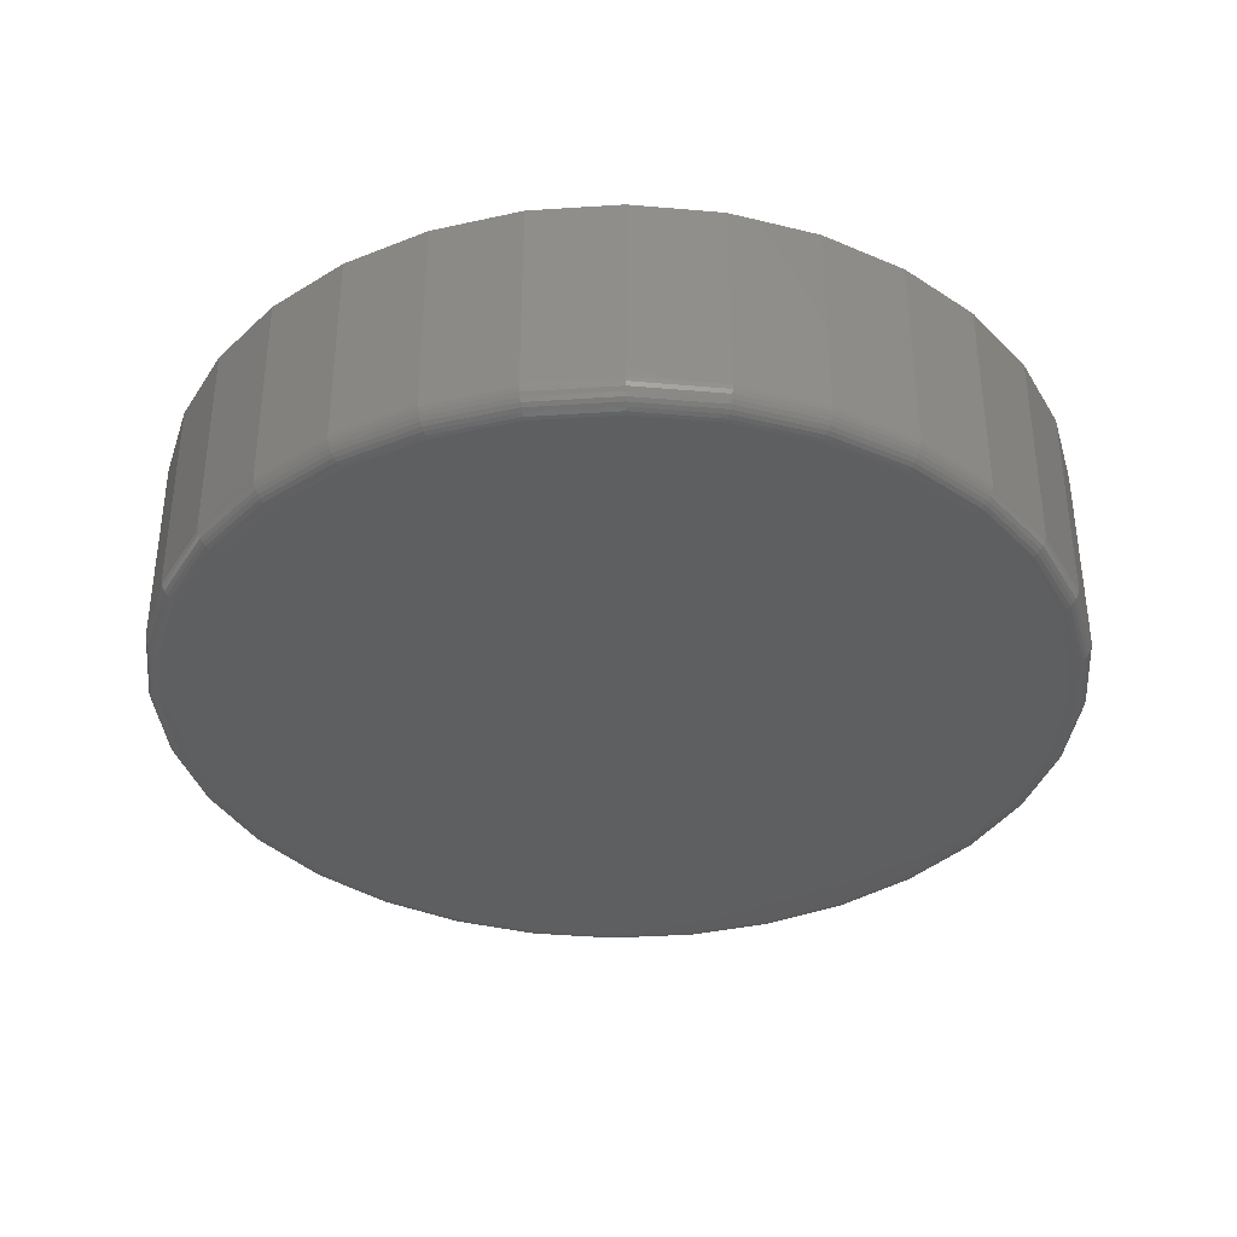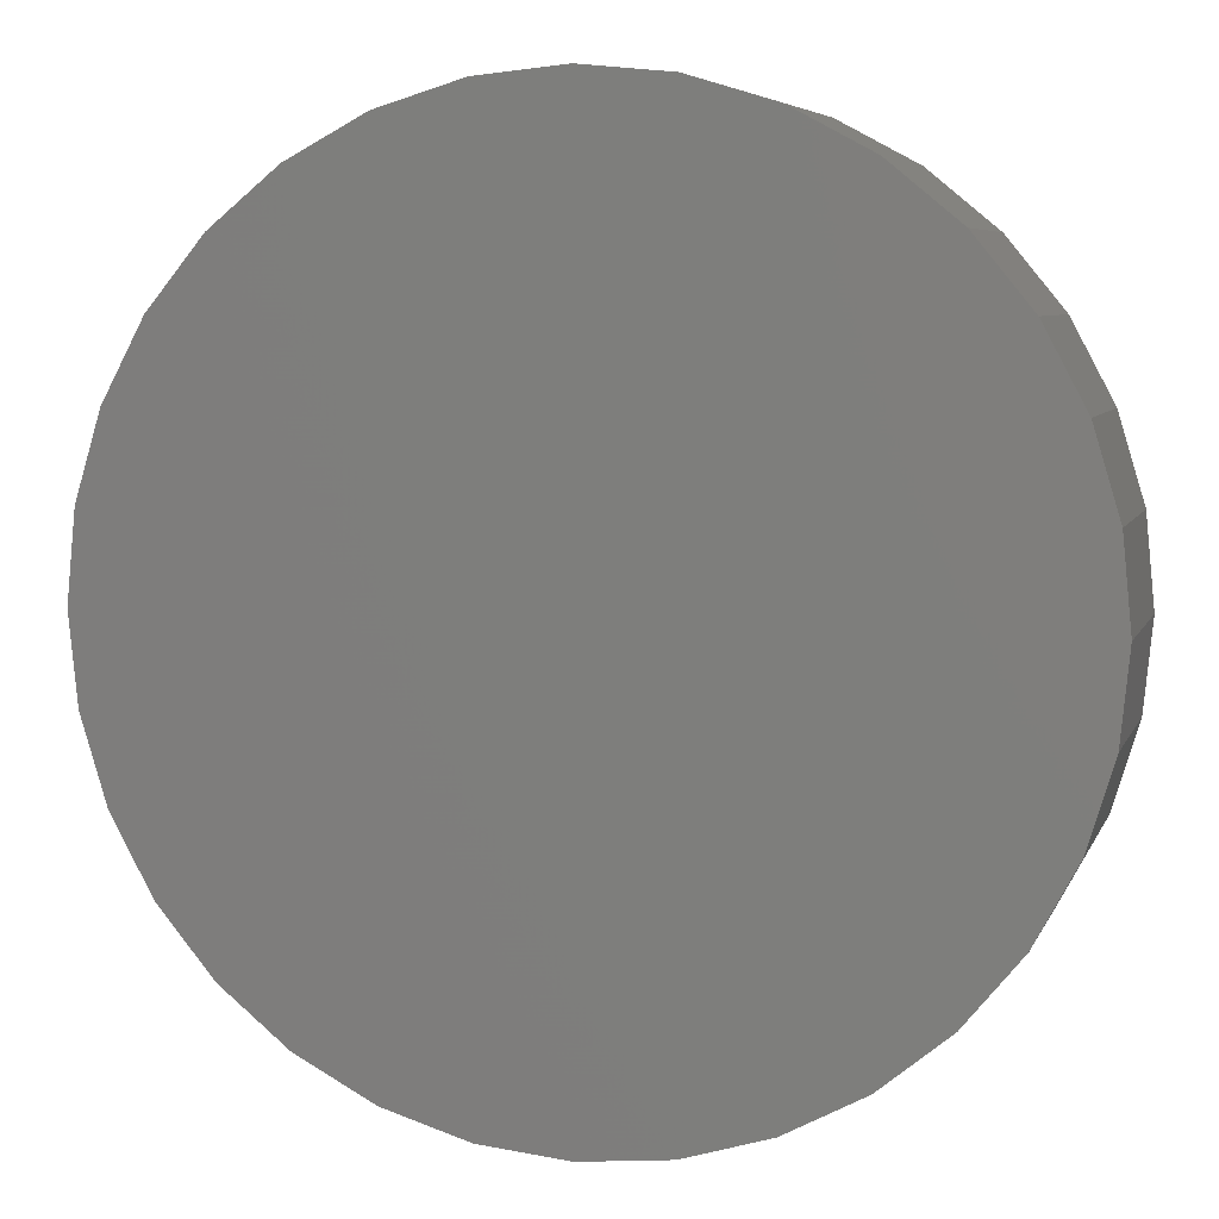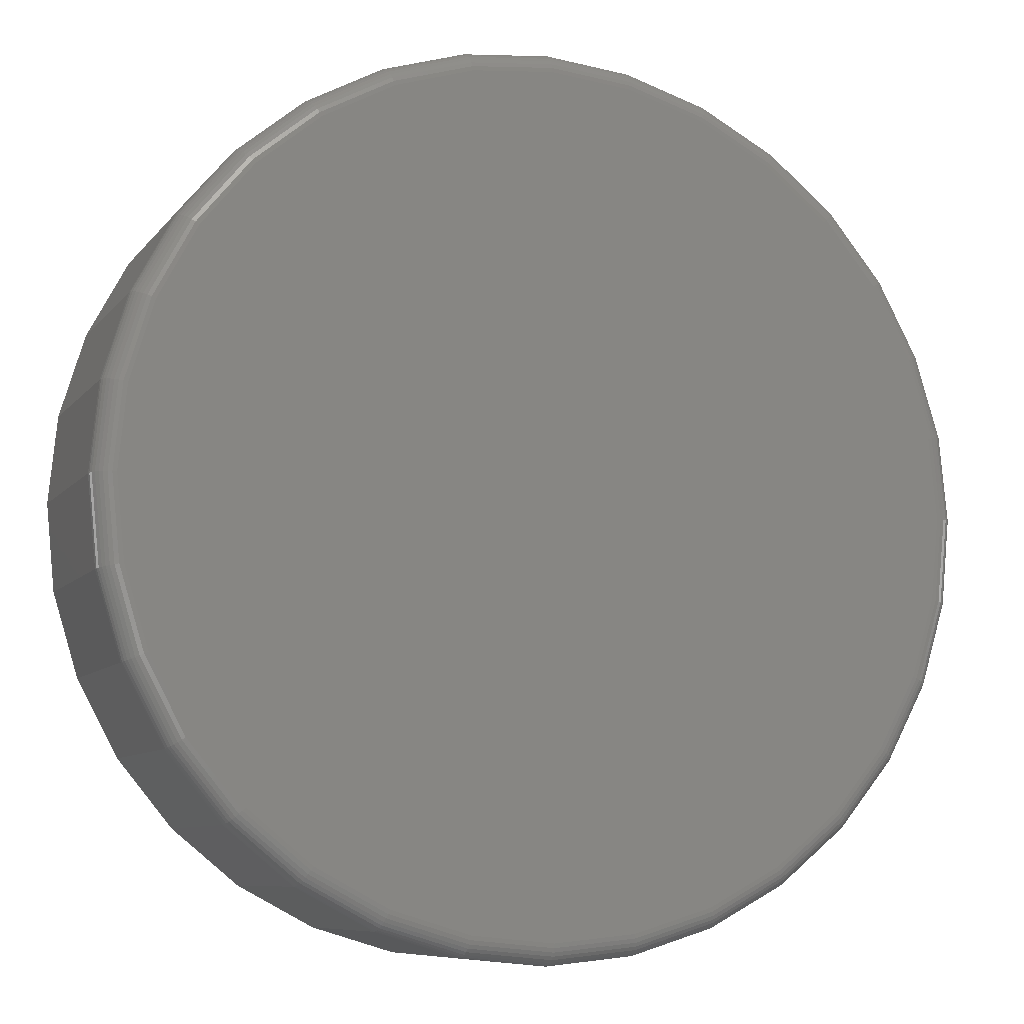
<metadata>
{"format":"stl","ext":"stl","renderer":"f3d","projection":"perspective","resolution":1024,"background":"white","views":[{"elev":-36.8,"azim":-113.3,"up":"+Z"},{"elev":6.2,"azim":15.4,"up":"+Y"},{"elev":-8.3,"azim":158.9,"up":"+Y"}]}
</metadata>
<code>
# stl→obj: 320 verts, 636 faces
v 0.007895 0.1501 0
v 0.03717 0.1472 0
v -0.02138 0.1472 0
v -0.04954 0.1387 0
v 0.06533 0.1387 0
v 0.03717 -0.1472 0
v -0.02138 -0.1472 0
v 0.06533 -0.1387 0
v 0.007895 -0.1501 0
v -0.04954 -0.1387 0
v -0.07549 -0.1248 0
v 0.09128 -0.1248 0
v -0.09823 -0.1061 0
v 0.114 -0.1061 0
v -0.1169 -0.08338 0
v 0.1327 -0.08338 0
v -0.1308 -0.05743 0
v 0.1466 -0.05743 0
v -0.1393 -0.02928 0
v 0.1551 -0.02928 0
v -0.1422 -1.185e-16 0
v 0.158 -4.037e-17 0
v -0.1393 0.02928 0
v 0.1551 0.02928 0
v -0.1308 0.05743 0
v 0.1466 0.05743 0
v -0.1169 0.08338 0
v 0.1327 0.08338 0
v -0.09823 0.1061 0
v 0.114 0.1061 0
v -0.07549 0.1248 0
v 0.09128 0.1248 0
v 0.1658 -1.789e-16 0.007812
v 0.1658 0 0.07812
v 0.1628 -0.0308 0.007812
v 0.1628 -0.0308 0.07812
v 0.1538 -0.06042 0.007812
v 0.1538 -0.06042 0.07812
v 0.1392 -0.08772 0.007812
v 0.1392 -0.08772 0.07812
v 0.1195 -0.1116 0.007812
v 0.1195 -0.1116 0.07812
v 0.09562 -0.1313 0.007812
v 0.09562 -0.1313 0.07812
v 0.06832 -0.1459 0.007812
v 0.06832 -0.1459 0.07812
v 0.0387 -0.1549 0.007812
v 0.0387 -0.1549 0.07812
v 0.007895 -0.1579 0.007812
v 0.007895 -0.1579 0.07812
v -0.02291 -0.1549 0.007812
v -0.02291 -0.1549 0.07812
v -0.05253 -0.1459 0.007812
v -0.05253 -0.1459 0.07812
v -0.07983 -0.1313 0.007812
v -0.07983 -0.1313 0.07812
v -0.1038 -0.1116 0.007812
v -0.1038 -0.1116 0.07812
v -0.1234 -0.08772 0.007812
v -0.1234 -0.08772 0.07812
v -0.138 -0.06042 0.007812
v -0.138 -0.06042 0.07812
v -0.147 -0.0308 0.007812
v -0.147 -0.0308 0.07812
v -0.15 1.934e-17 0.007812
v -0.15 1.934e-17 0.07812
v -0.147 0.0308 0.007812
v -0.147 0.0308 0.07812
v -0.138 0.06042 0.007812
v -0.138 0.06042 0.07812
v -0.1234 0.08772 0.007812
v -0.1234 0.08772 0.07812
v -0.1038 0.1116 0.007812
v -0.1038 0.1116 0.07812
v -0.07983 0.1313 0.007812
v -0.07983 0.1313 0.07812
v -0.05253 0.1459 0.007812
v -0.05253 0.1459 0.07812
v -0.02291 0.1549 0.007812
v -0.02291 0.1549 0.07812
v 0.007895 0.1579 0.007812
v 0.007895 0.1579 0.07812
v 0.0387 0.1549 0.007812
v 0.0387 0.1549 0.07812
v 0.06832 0.1459 0.007812
v 0.06832 0.1459 0.07812
v 0.09562 0.1313 0.007812
v 0.09562 0.1313 0.07812
v 0.1195 0.1116 0.007812
v 0.1195 0.1116 0.07812
v 0.1392 0.08772 0.007812
v 0.1392 0.08772 0.07812
v 0.1538 0.06042 0.007812
v 0.1538 0.06042 0.07812
v 0.1628 0.0308 0.007812
v 0.1628 0.0308 0.07812
v 0.1656 0 0.006288
v 0.1626 -0.03077 0.006288
v 0.1652 0 0.004823
v 0.1622 -0.03069 0.004823
v 0.1645 0 0.003472
v 0.1615 -0.03055 0.003472
v 0.1635 0 0.002288
v 0.1605 -0.03036 0.002288
v 0.1623 0 0.001317
v 0.1594 -0.03013 0.001317
v 0.161 0 0.0005947
v 0.158 -0.02986 0.0005947
v 0.1595 1.388e-17 0.0001501
v 0.1566 -0.02958 0.0001501
v -0.1468 -0.03077 0.006288
v -0.1498 -6.939e-17 0.006288
v -0.1464 -0.03069 0.004823
v -0.1494 -8.327e-17 0.004823
v -0.1457 -0.03055 0.003472
v -0.1487 -8.327e-17 0.003472
v -0.1447 -0.03036 0.002288
v -0.1477 -8.327e-17 0.002288
v -0.1436 -0.03013 0.001317
v -0.1465 -6.939e-17 0.001317
v -0.1422 -0.02986 0.0005947
v -0.1452 -6.939e-17 0.0005947
v -0.1408 -0.02958 0.0001501
v -0.1437 -6.939e-17 0.0001501
v -0.1378 -0.06037 0.006288
v -0.1374 -0.0602 0.004823
v -0.1368 -0.05992 0.003472
v -0.1359 -0.05955 0.002288
v -0.1348 -0.05909 0.001317
v -0.1335 -0.05858 0.0005947
v -0.1322 -0.05802 0.0001501
v -0.1233 -0.08764 0.006288
v -0.1229 -0.08739 0.004823
v -0.1223 -0.08699 0.003472
v -0.1215 -0.08645 0.002288
v -0.1205 -0.08579 0.001317
v -0.1194 -0.08504 0.0005947
v -0.1182 -0.08423 0.0001501
v -0.1036 -0.1115 0.006288
v -0.1033 -0.1112 0.004823
v -0.1028 -0.1107 0.003472
v -0.1021 -0.11 0.002288
v -0.1013 -0.1092 0.001317
v -0.1003 -0.1082 0.0005947
v -0.09931 -0.1072 0.0001501
v -0.07974 -0.1312 0.006288
v -0.0795 -0.1308 0.004823
v -0.0791 -0.1302 0.003472
v -0.07856 -0.1294 0.002288
v -0.0779 -0.1284 0.001317
v -0.07715 -0.1273 0.0005947
v -0.07633 -0.1261 0.0001501
v -0.05247 -0.1457 0.006288
v -0.0523 -0.1453 0.004823
v -0.05203 -0.1447 0.003472
v -0.05165 -0.1438 0.002288
v -0.0512 -0.1427 0.001317
v -0.05068 -0.1414 0.0005947
v -0.05012 -0.1401 0.0001501
v -0.02288 -0.1547 0.006288
v -0.02279 -0.1543 0.004823
v -0.02265 -0.1536 0.003472
v -0.02246 -0.1526 0.002288
v -0.02223 -0.1515 0.001317
v -0.02197 -0.1501 0.0005947
v -0.02168 -0.1487 0.0001501
v 0.007895 -0.1577 0.006288
v 0.007895 -0.1573 0.004823
v 0.007895 -0.1566 0.003472
v 0.007895 -0.1556 0.002288
v 0.007895 -0.1544 0.001317
v 0.007895 -0.1531 0.0005947
v 0.007895 -0.1516 0.0001501
v 0.03867 -0.1547 0.006288
v 0.03858 -0.1543 0.004823
v 0.03844 -0.1536 0.003472
v 0.03825 -0.1526 0.002288
v 0.03802 -0.1515 0.001317
v 0.03776 -0.1501 0.0005947
v 0.03747 -0.1487 0.0001501
v 0.06826 -0.1457 0.006288
v 0.06809 -0.1453 0.004823
v 0.06781 -0.1447 0.003472
v 0.06744 -0.1438 0.002288
v 0.06699 -0.1427 0.001317
v 0.06647 -0.1414 0.0005947
v 0.06591 -0.1401 0.0001501
v 0.09553 -0.1312 0.006288
v 0.09529 -0.1308 0.004823
v 0.09488 -0.1302 0.003472
v 0.09435 -0.1294 0.002288
v 0.09369 -0.1284 0.001317
v 0.09294 -0.1273 0.0005947
v 0.09212 -0.1261 0.0001501
v 0.1194 -0.1115 0.006288
v 0.1191 -0.1112 0.004823
v 0.1186 -0.1107 0.003472
v 0.1179 -0.11 0.002288
v 0.1171 -0.1092 0.001317
v 0.1161 -0.1082 0.0005947
v 0.1151 -0.1072 0.0001501
v 0.1391 -0.08764 0.006288
v 0.1387 -0.08739 0.004823
v 0.1381 -0.08699 0.003472
v 0.1373 -0.08645 0.002288
v 0.1363 -0.08579 0.001317
v 0.1352 -0.08504 0.0005947
v 0.134 -0.08423 0.0001501
v 0.1536 -0.06037 0.006288
v 0.1532 -0.0602 0.004823
v 0.1526 -0.05992 0.003472
v 0.1517 -0.05955 0.002288
v 0.1506 -0.05909 0.001317
v 0.1493 -0.05858 0.0005947
v 0.148 -0.05802 0.0001501
v -0.1468 0.03077 0.006288
v -0.1464 0.03069 0.004823
v -0.1457 0.03055 0.003472
v -0.1447 0.03036 0.002288
v -0.1436 0.03013 0.001317
v -0.1422 0.02986 0.0005947
v -0.1408 0.02958 0.0001501
v 0.1626 0.03077 0.006288
v 0.1622 0.03069 0.004823
v 0.1615 0.03055 0.003472
v 0.1605 0.03036 0.002288
v 0.1594 0.03013 0.001317
v 0.158 0.02986 0.0005947
v 0.1566 0.02958 0.0001501
v 0.1536 0.06037 0.006288
v 0.1532 0.0602 0.004823
v 0.1526 0.05992 0.003472
v 0.1517 0.05955 0.002288
v 0.1506 0.05909 0.001317
v 0.1493 0.05858 0.0005947
v 0.148 0.05802 0.0001501
v 0.1391 0.08764 0.006288
v 0.1387 0.08739 0.004823
v 0.1381 0.08699 0.003472
v 0.1373 0.08645 0.002288
v 0.1363 0.08579 0.001317
v 0.1352 0.08504 0.0005947
v 0.134 0.08423 0.0001501
v 0.1194 0.1115 0.006288
v 0.1191 0.1112 0.004823
v 0.1186 0.1107 0.003472
v 0.1179 0.11 0.002288
v 0.1171 0.1092 0.001317
v 0.1161 0.1082 0.0005947
v 0.1151 0.1072 0.0001501
v 0.09553 0.1312 0.006288
v 0.09529 0.1308 0.004823
v 0.09488 0.1302 0.003472
v 0.09435 0.1294 0.002288
v 0.09369 0.1284 0.001317
v 0.09294 0.1273 0.0005947
v 0.09212 0.1261 0.0001501
v 0.06826 0.1457 0.006288
v 0.06809 0.1453 0.004823
v 0.06781 0.1447 0.003472
v 0.06744 0.1438 0.002288
v 0.06699 0.1427 0.001317
v 0.06647 0.1414 0.0005947
v 0.06591 0.1401 0.0001501
v 0.03867 0.1547 0.006288
v 0.03858 0.1543 0.004823
v 0.03844 0.1536 0.003472
v 0.03825 0.1526 0.002288
v 0.03802 0.1515 0.001317
v 0.03776 0.1501 0.0005947
v 0.03747 0.1487 0.0001501
v 0.007895 0.1577 0.006288
v 0.007895 0.1573 0.004823
v 0.007895 0.1566 0.003472
v 0.007895 0.1556 0.002288
v 0.007895 0.1544 0.001317
v 0.007895 0.1531 0.0005947
v 0.007895 0.1516 0.0001501
v -0.02288 0.1547 0.006288
v -0.02279 0.1543 0.004823
v -0.02265 0.1536 0.003472
v -0.02246 0.1526 0.002288
v -0.02223 0.1515 0.001317
v -0.02197 0.1501 0.0005947
v -0.02168 0.1487 0.0001501
v -0.05247 0.1457 0.006288
v -0.0523 0.1453 0.004823
v -0.05203 0.1447 0.003472
v -0.05165 0.1438 0.002288
v -0.0512 0.1427 0.001317
v -0.05068 0.1414 0.0005947
v -0.05012 0.1401 0.0001501
v -0.07974 0.1312 0.006288
v -0.0795 0.1308 0.004823
v -0.0791 0.1302 0.003472
v -0.07856 0.1294 0.002288
v -0.0779 0.1284 0.001317
v -0.07715 0.1273 0.0005947
v -0.07633 0.1261 0.0001501
v -0.1036 0.1115 0.006288
v -0.1033 0.1112 0.004823
v -0.1028 0.1107 0.003472
v -0.1021 0.11 0.002288
v -0.1013 0.1092 0.001317
v -0.1003 0.1082 0.0005947
v -0.09931 0.1072 0.0001501
v -0.1233 0.08764 0.006288
v -0.1229 0.08739 0.004823
v -0.1223 0.08699 0.003472
v -0.1215 0.08645 0.002288
v -0.1205 0.08579 0.001317
v -0.1194 0.08504 0.0005947
v -0.1182 0.08423 0.0001501
v -0.1378 0.06037 0.006288
v -0.1374 0.0602 0.004823
v -0.1368 0.05992 0.003472
v -0.1359 0.05955 0.002288
v -0.1348 0.05909 0.001317
v -0.1335 0.05858 0.0005947
v -0.1322 0.05802 0.0001501
f 1 2 3
f 4 3 2
f 5 4 2
f 6 7 8
f 9 7 6
f 7 10 8
f 8 10 11
f 8 11 12
f 12 11 13
f 12 13 14
f 14 13 15
f 14 15 16
f 16 15 17
f 16 17 18
f 18 17 19
f 18 19 20
f 20 19 21
f 20 21 22
f 22 21 23
f 22 23 24
f 24 23 25
f 24 25 26
f 26 25 27
f 26 27 28
f 28 27 29
f 28 29 30
f 30 29 31
f 30 31 32
f 32 31 4
f 32 4 5
f 33 34 35
f 35 34 36
f 35 36 37
f 37 36 38
f 37 38 39
f 39 38 40
f 39 40 41
f 41 40 42
f 41 42 43
f 43 42 44
f 43 44 45
f 45 44 46
f 45 46 47
f 47 46 48
f 47 48 49
f 49 48 50
f 49 50 51
f 51 50 52
f 51 52 53
f 53 52 54
f 53 54 55
f 55 54 56
f 55 56 57
f 57 56 58
f 57 58 59
f 59 58 60
f 59 60 61
f 61 60 62
f 61 62 63
f 63 62 64
f 63 64 65
f 65 64 66
f 65 66 67
f 67 66 68
f 67 68 69
f 69 68 70
f 69 70 71
f 71 70 72
f 71 72 73
f 73 72 74
f 73 74 75
f 75 74 76
f 75 76 77
f 77 76 78
f 77 78 79
f 79 78 80
f 79 80 81
f 81 80 82
f 81 82 83
f 83 82 84
f 83 84 85
f 85 84 86
f 85 86 87
f 87 86 88
f 87 88 89
f 89 88 90
f 89 90 91
f 91 90 92
f 91 92 93
f 93 92 94
f 93 94 95
f 95 94 96
f 95 96 33
f 33 96 34
f 33 35 97
f 97 35 98
f 97 98 99
f 99 98 100
f 99 100 101
f 101 100 102
f 101 102 103
f 103 102 104
f 103 104 105
f 105 104 106
f 105 106 107
f 107 106 108
f 107 108 109
f 109 108 110
f 109 110 22
f 22 110 20
f 63 65 111
f 111 65 112
f 111 112 113
f 113 112 114
f 113 114 115
f 115 114 116
f 115 116 117
f 117 116 118
f 117 118 119
f 119 118 120
f 119 120 121
f 121 120 122
f 121 122 123
f 123 122 124
f 123 124 19
f 19 124 21
f 61 63 125
f 125 63 111
f 125 111 126
f 126 111 113
f 126 113 127
f 127 113 115
f 127 115 128
f 128 115 117
f 128 117 129
f 129 117 119
f 129 119 130
f 130 119 121
f 130 121 131
f 131 121 123
f 131 123 17
f 17 123 19
f 59 61 132
f 132 61 125
f 132 125 133
f 133 125 126
f 133 126 134
f 134 126 127
f 134 127 135
f 135 127 128
f 135 128 136
f 136 128 129
f 136 129 137
f 137 129 130
f 137 130 138
f 138 130 131
f 138 131 15
f 15 131 17
f 57 59 139
f 139 59 132
f 139 132 140
f 140 132 133
f 140 133 141
f 141 133 134
f 141 134 142
f 142 134 135
f 142 135 143
f 143 135 136
f 143 136 144
f 144 136 137
f 144 137 145
f 145 137 138
f 145 138 13
f 13 138 15
f 55 57 146
f 146 57 139
f 146 139 147
f 147 139 140
f 147 140 148
f 148 140 141
f 148 141 149
f 149 141 142
f 149 142 150
f 150 142 143
f 150 143 151
f 151 143 144
f 151 144 152
f 152 144 145
f 152 145 11
f 11 145 13
f 53 55 153
f 153 55 146
f 153 146 154
f 154 146 147
f 154 147 155
f 155 147 148
f 155 148 156
f 156 148 149
f 156 149 157
f 157 149 150
f 157 150 158
f 158 150 151
f 158 151 159
f 159 151 152
f 159 152 10
f 10 152 11
f 51 53 160
f 160 53 153
f 160 153 161
f 161 153 154
f 161 154 162
f 162 154 155
f 162 155 163
f 163 155 156
f 163 156 164
f 164 156 157
f 164 157 165
f 165 157 158
f 165 158 166
f 166 158 159
f 166 159 7
f 7 159 10
f 49 51 167
f 167 51 160
f 167 160 168
f 168 160 161
f 168 161 169
f 169 161 162
f 169 162 170
f 170 162 163
f 170 163 171
f 171 163 164
f 171 164 172
f 172 164 165
f 172 165 173
f 173 165 166
f 173 166 9
f 9 166 7
f 47 49 174
f 174 49 167
f 174 167 175
f 175 167 168
f 175 168 176
f 176 168 169
f 176 169 177
f 177 169 170
f 177 170 178
f 178 170 171
f 178 171 179
f 179 171 172
f 179 172 180
f 180 172 173
f 180 173 6
f 6 173 9
f 45 47 181
f 181 47 174
f 181 174 182
f 182 174 175
f 182 175 183
f 183 175 176
f 183 176 184
f 184 176 177
f 184 177 185
f 185 177 178
f 185 178 186
f 186 178 179
f 186 179 187
f 187 179 180
f 187 180 8
f 8 180 6
f 43 45 188
f 188 45 181
f 188 181 189
f 189 181 182
f 189 182 190
f 190 182 183
f 190 183 191
f 191 183 184
f 191 184 192
f 192 184 185
f 192 185 193
f 193 185 186
f 193 186 194
f 194 186 187
f 194 187 12
f 12 187 8
f 41 43 195
f 195 43 188
f 195 188 196
f 196 188 189
f 196 189 197
f 197 189 190
f 197 190 198
f 198 190 191
f 198 191 199
f 199 191 192
f 199 192 200
f 200 192 193
f 200 193 201
f 201 193 194
f 201 194 14
f 14 194 12
f 39 41 202
f 202 41 195
f 202 195 203
f 203 195 196
f 203 196 204
f 204 196 197
f 204 197 205
f 205 197 198
f 205 198 206
f 206 198 199
f 206 199 207
f 207 199 200
f 207 200 208
f 208 200 201
f 208 201 16
f 16 201 14
f 37 39 209
f 209 39 202
f 209 202 210
f 210 202 203
f 210 203 211
f 211 203 204
f 211 204 212
f 212 204 205
f 212 205 213
f 213 205 206
f 213 206 214
f 214 206 207
f 214 207 215
f 215 207 208
f 215 208 18
f 18 208 16
f 35 37 98
f 98 37 209
f 98 209 100
f 100 209 210
f 100 210 102
f 102 210 211
f 102 211 104
f 104 211 212
f 104 212 106
f 106 212 213
f 106 213 108
f 108 213 214
f 108 214 110
f 110 214 215
f 110 215 20
f 20 215 18
f 65 67 112
f 112 67 216
f 112 216 114
f 114 216 217
f 114 217 116
f 116 217 218
f 116 218 118
f 118 218 219
f 118 219 120
f 120 219 220
f 120 220 122
f 122 220 221
f 122 221 124
f 124 221 222
f 124 222 21
f 21 222 23
f 95 33 223
f 223 33 97
f 223 97 224
f 224 97 99
f 224 99 225
f 225 99 101
f 225 101 226
f 226 101 103
f 226 103 227
f 227 103 105
f 227 105 228
f 228 105 107
f 228 107 229
f 229 107 109
f 229 109 24
f 24 109 22
f 93 95 230
f 230 95 223
f 230 223 231
f 231 223 224
f 231 224 232
f 232 224 225
f 232 225 233
f 233 225 226
f 233 226 234
f 234 226 227
f 234 227 235
f 235 227 228
f 235 228 236
f 236 228 229
f 236 229 26
f 26 229 24
f 91 93 237
f 237 93 230
f 237 230 238
f 238 230 231
f 238 231 239
f 239 231 232
f 239 232 240
f 240 232 233
f 240 233 241
f 241 233 234
f 241 234 242
f 242 234 235
f 242 235 243
f 243 235 236
f 243 236 28
f 28 236 26
f 89 91 244
f 244 91 237
f 244 237 245
f 245 237 238
f 245 238 246
f 246 238 239
f 246 239 247
f 247 239 240
f 247 240 248
f 248 240 241
f 248 241 249
f 249 241 242
f 249 242 250
f 250 242 243
f 250 243 30
f 30 243 28
f 87 89 251
f 251 89 244
f 251 244 252
f 252 244 245
f 252 245 253
f 253 245 246
f 253 246 254
f 254 246 247
f 254 247 255
f 255 247 248
f 255 248 256
f 256 248 249
f 256 249 257
f 257 249 250
f 257 250 32
f 32 250 30
f 85 87 258
f 258 87 251
f 258 251 259
f 259 251 252
f 259 252 260
f 260 252 253
f 260 253 261
f 261 253 254
f 261 254 262
f 262 254 255
f 262 255 263
f 263 255 256
f 263 256 264
f 264 256 257
f 264 257 5
f 5 257 32
f 83 85 265
f 265 85 258
f 265 258 266
f 266 258 259
f 266 259 267
f 267 259 260
f 267 260 268
f 268 260 261
f 268 261 269
f 269 261 262
f 269 262 270
f 270 262 263
f 270 263 271
f 271 263 264
f 271 264 2
f 2 264 5
f 81 83 272
f 272 83 265
f 272 265 273
f 273 265 266
f 273 266 274
f 274 266 267
f 274 267 275
f 275 267 268
f 275 268 276
f 276 268 269
f 276 269 277
f 277 269 270
f 277 270 278
f 278 270 271
f 278 271 1
f 1 271 2
f 79 81 279
f 279 81 272
f 279 272 280
f 280 272 273
f 280 273 281
f 281 273 274
f 281 274 282
f 282 274 275
f 282 275 283
f 283 275 276
f 283 276 284
f 284 276 277
f 284 277 285
f 285 277 278
f 285 278 3
f 3 278 1
f 77 79 286
f 286 79 279
f 286 279 287
f 287 279 280
f 287 280 288
f 288 280 281
f 288 281 289
f 289 281 282
f 289 282 290
f 290 282 283
f 290 283 291
f 291 283 284
f 291 284 292
f 292 284 285
f 292 285 4
f 4 285 3
f 75 77 293
f 293 77 286
f 293 286 294
f 294 286 287
f 294 287 295
f 295 287 288
f 295 288 296
f 296 288 289
f 296 289 297
f 297 289 290
f 297 290 298
f 298 290 291
f 298 291 299
f 299 291 292
f 299 292 31
f 31 292 4
f 73 75 300
f 300 75 293
f 300 293 301
f 301 293 294
f 301 294 302
f 302 294 295
f 302 295 303
f 303 295 296
f 303 296 304
f 304 296 297
f 304 297 305
f 305 297 298
f 305 298 306
f 306 298 299
f 306 299 29
f 29 299 31
f 71 73 307
f 307 73 300
f 307 300 308
f 308 300 301
f 308 301 309
f 309 301 302
f 309 302 310
f 310 302 303
f 310 303 311
f 311 303 304
f 311 304 312
f 312 304 305
f 312 305 313
f 313 305 306
f 313 306 27
f 27 306 29
f 69 71 314
f 314 71 307
f 314 307 315
f 315 307 308
f 315 308 316
f 316 308 309
f 316 309 317
f 317 309 310
f 317 310 318
f 318 310 311
f 318 311 319
f 319 311 312
f 319 312 320
f 320 312 313
f 320 313 25
f 25 313 27
f 67 69 216
f 216 69 314
f 216 314 217
f 217 314 315
f 217 315 218
f 218 315 316
f 218 316 219
f 219 316 317
f 219 317 220
f 220 317 318
f 220 318 221
f 221 318 319
f 221 319 222
f 222 319 320
f 222 320 23
f 23 320 25
f 80 84 82
f 84 80 78
f 84 78 86
f 46 52 48
f 48 52 50
f 86 78 88
f 88 78 76
f 88 76 90
f 90 76 74
f 90 74 92
f 92 74 72
f 92 72 94
f 94 72 70
f 94 70 96
f 96 70 68
f 96 68 34
f 34 68 66
f 34 66 36
f 36 66 64
f 36 64 38
f 38 64 62
f 38 62 40
f 40 62 60
f 40 60 42
f 42 60 58
f 42 58 44
f 44 58 56
f 44 56 46
f 46 56 54
f 46 54 52

</code>
